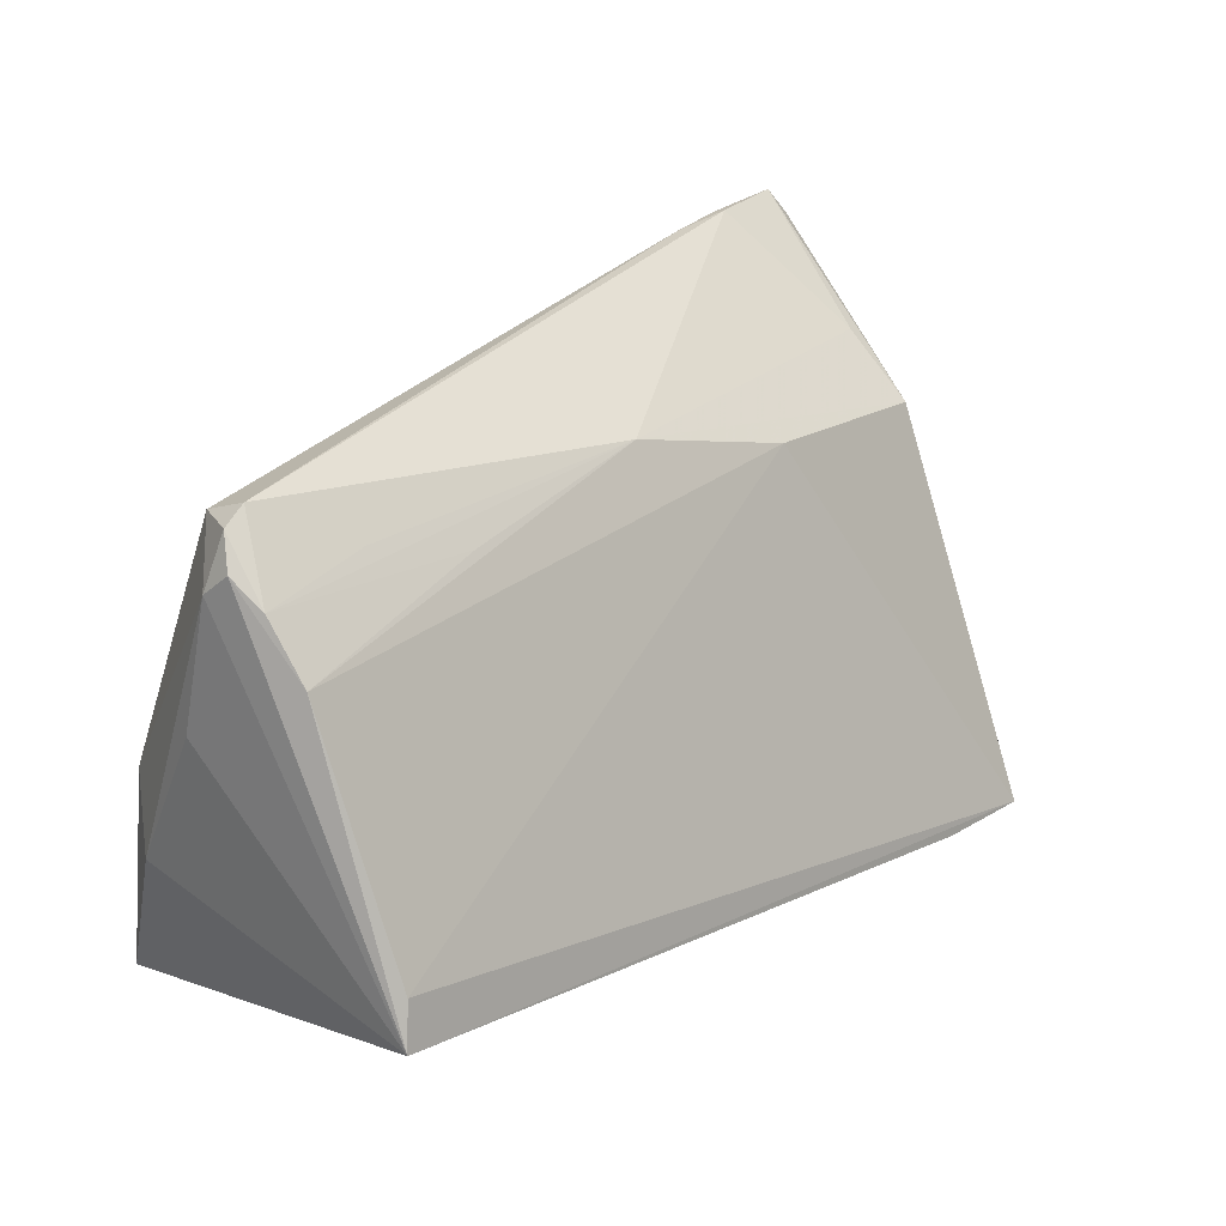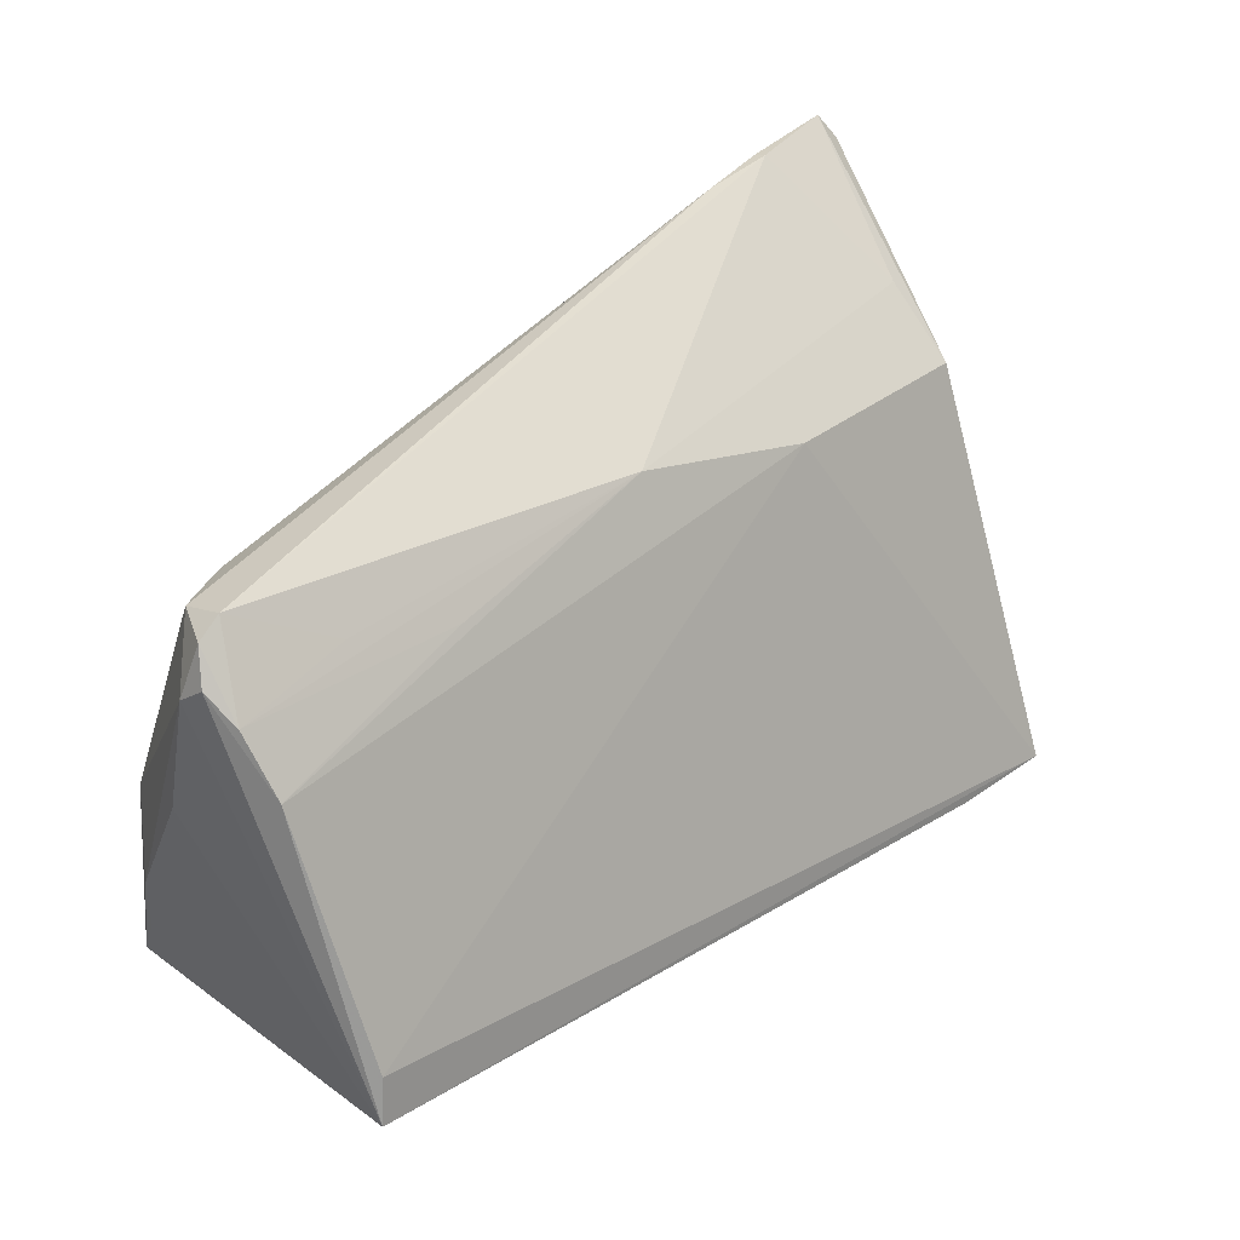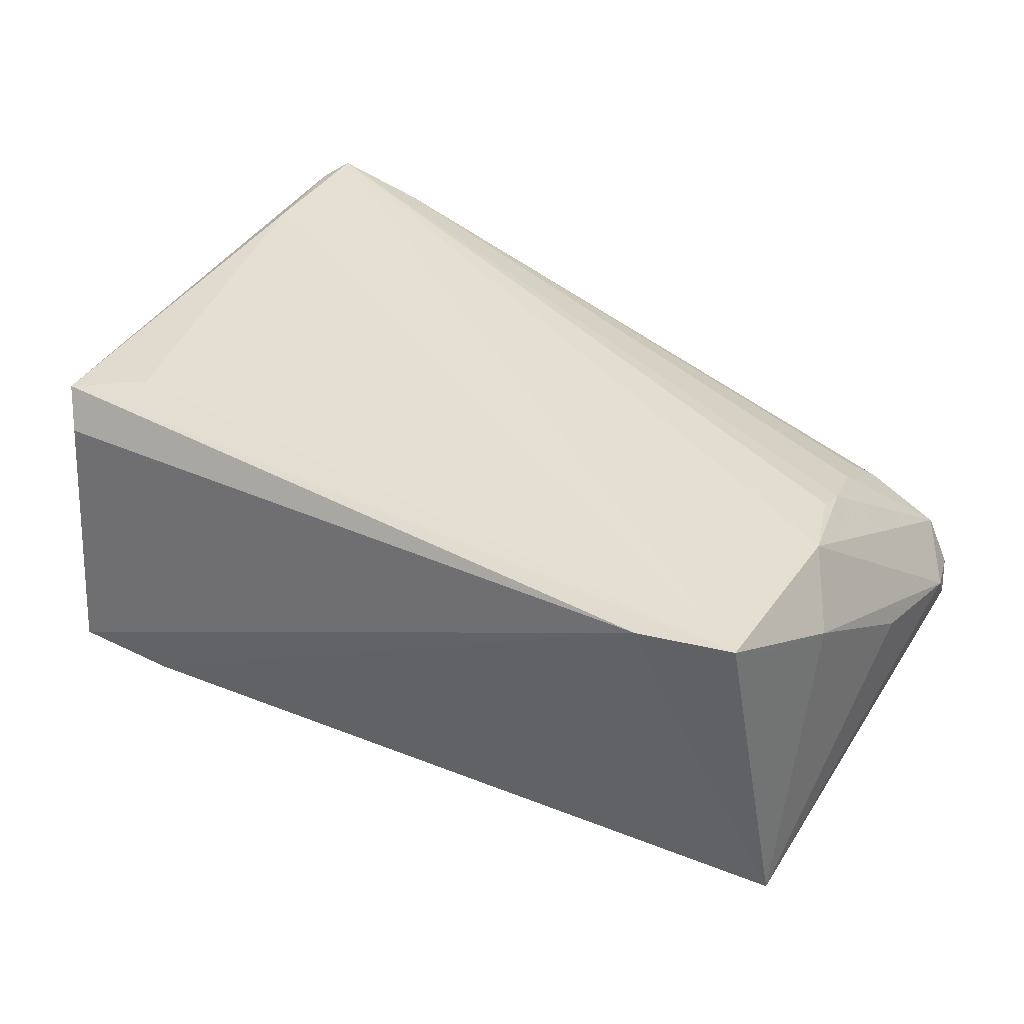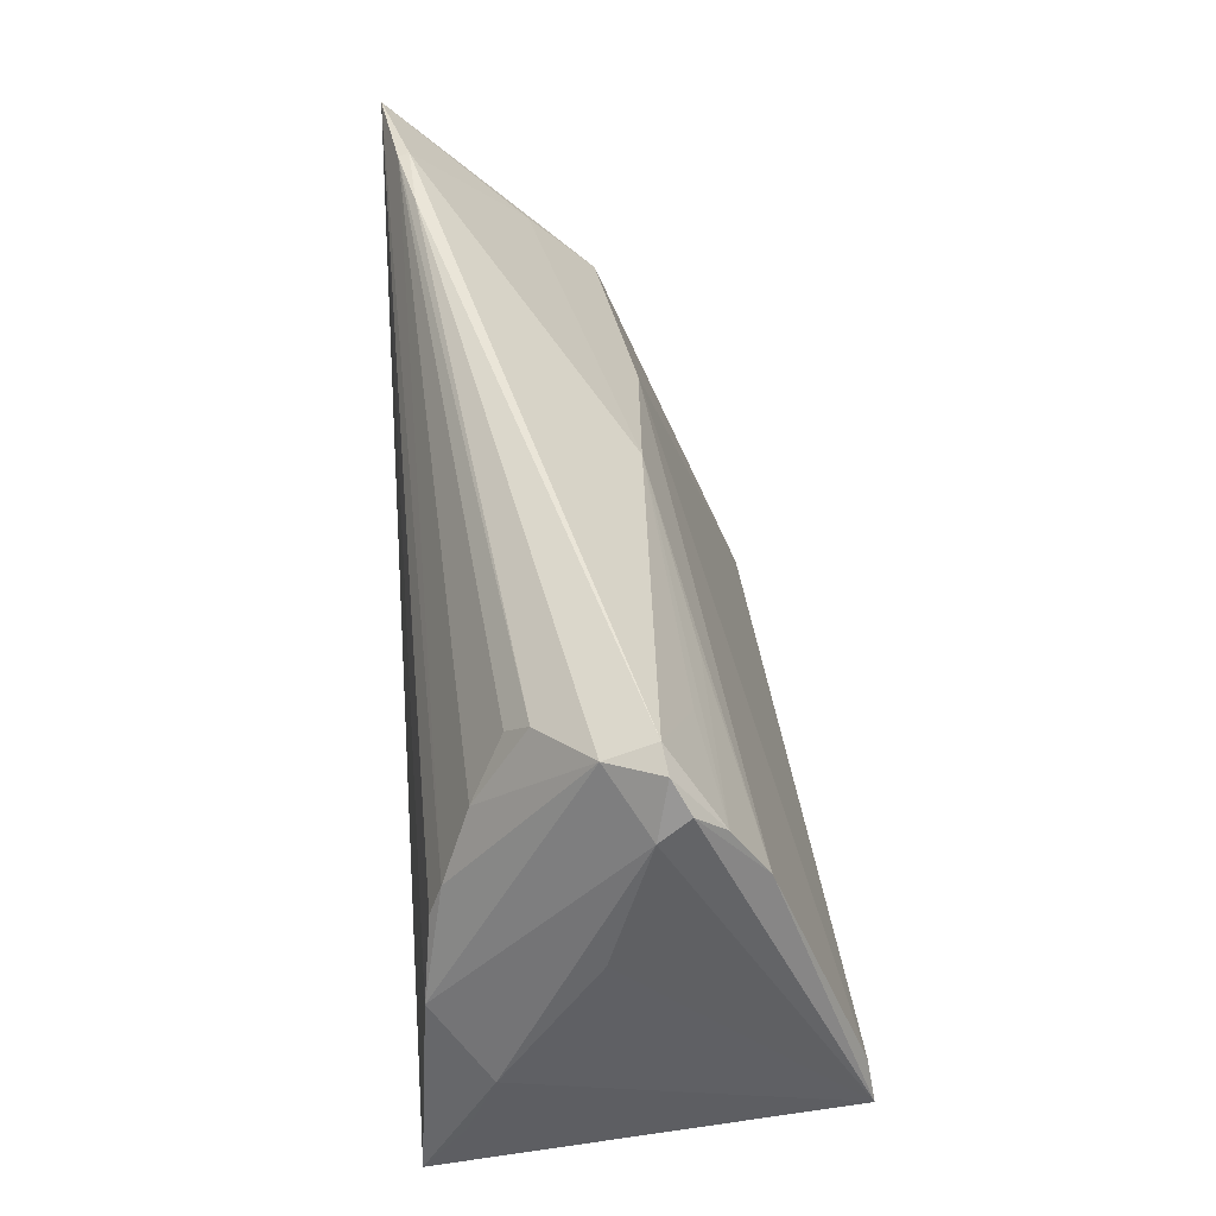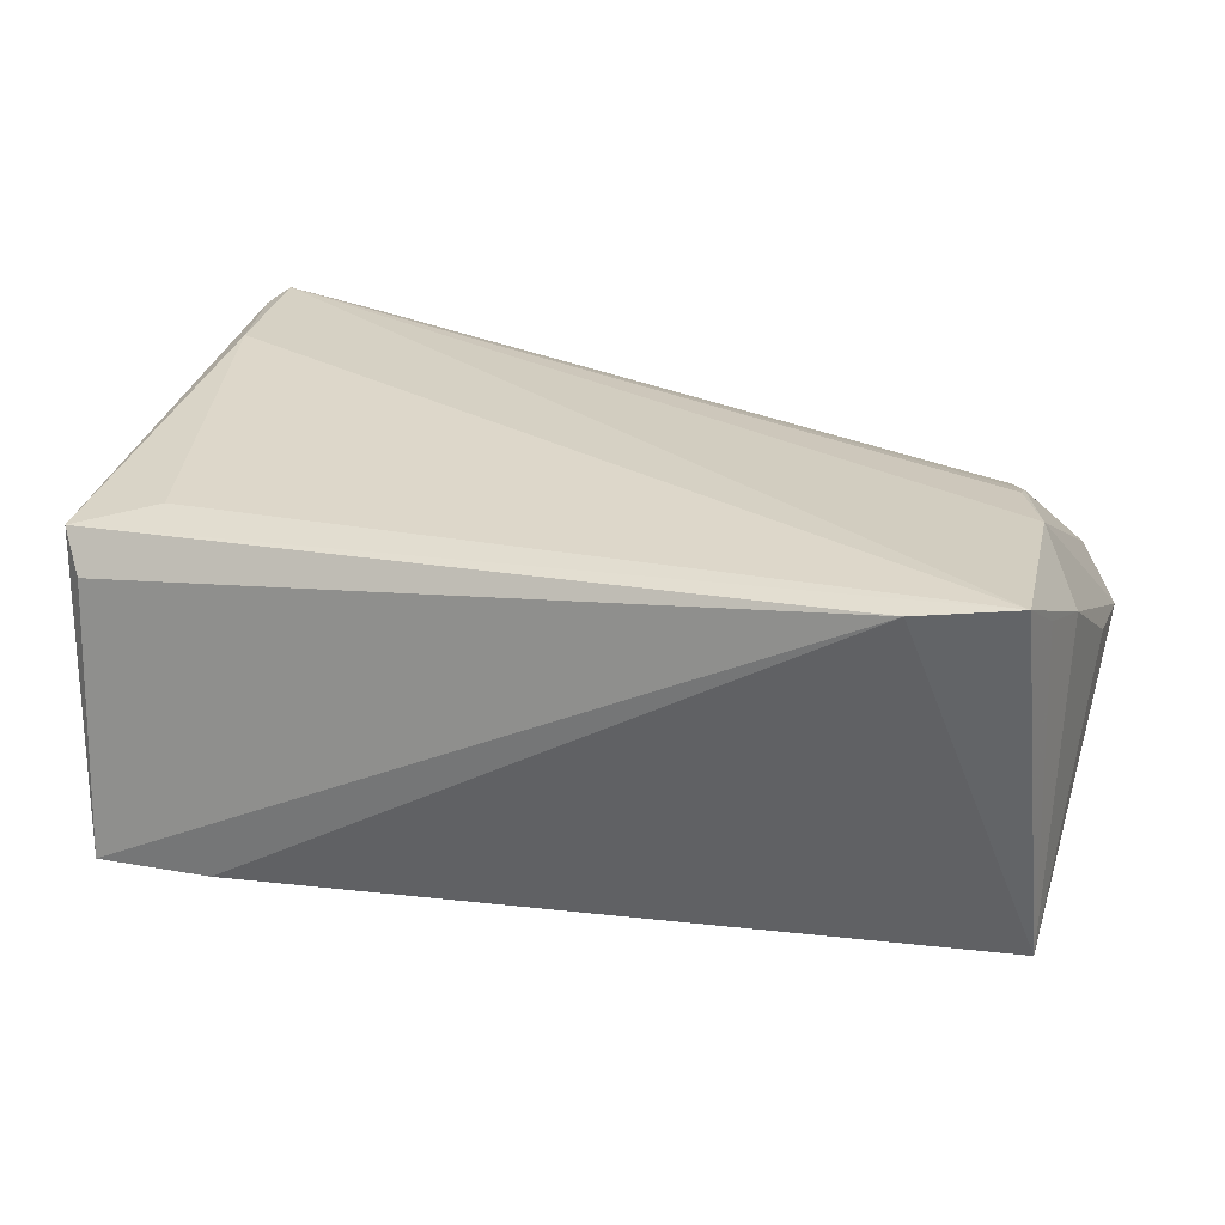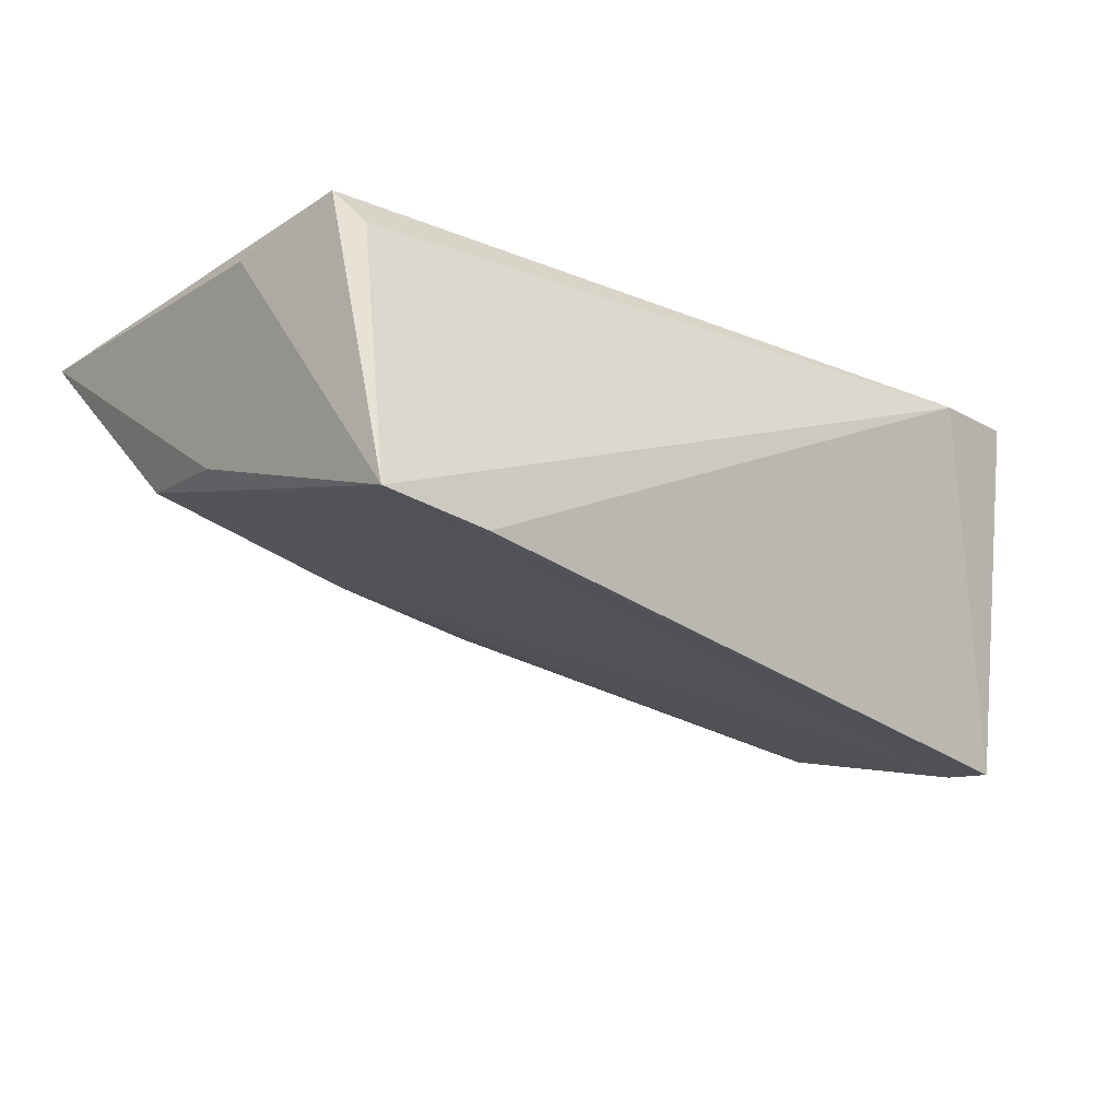
<metadata>
{"format":"obj","ext":"obj","renderer":"f3d","projection":"perspective","resolution":1024,"background":"white","views":[{"elev":22.5,"azim":132.5,"up":"+Y"},{"elev":36.1,"azim":136.6,"up":"+Y"},{"elev":38.1,"azim":33.6,"up":"+Z"},{"elev":39.6,"azim":85.7,"up":"+Y"},{"elev":27.0,"azim":16.2,"up":"+Z"},{"elev":-26.6,"azim":-39.0,"up":"+Z"}]}
</metadata>
<code>
v 0.05516 0.02898 -0.000934
v 0.05305 -0.00894 0.02331
v -0.05664 -0.002472 -0.006631
v -0.05454 0.0141 -0.002298
v -0.04758 -0.02505 0.01996
v -0.02477 0.01647 -0.005616
v 0.02973 0.01851 -0.007493
v 0.05459 -0.03424 0.02478
v 0.05625 -0.02604 0.01967
v 0.05819 -0.01602 0.01621
v -0.0604 0.03445 0.02336
v -0.0604 -0.01346 0.01594
v 0.05855 0.01989 -0.00741
v 0.04688 0.0137 0.01764
v -0.05361 0.02257 0.006467
v -0.04502 0.03759 0.02136
v -0.04459 0.03727 0.02277
v -0.05544 -0.03324 0.01291
v 0.04441 0.02146 0.01383
v 0.04928 0.00486 0.0209
v 0.04341 0.0222 -0.005422
v -0.05639 0.01806 0.02478
v 0.05993 0.02325 -0.003699
v 0.04189 -0.03624 0.0232
v 0.06013 0.003231 0.004651
v 0.04934 0.0006663 0.02236
v 0.0604 0.0204 -0.0001086
v -0.03981 -0.037 -0.02341
v 0.0553 0.02684 0.004974
v -0.05825 0.0377 0.02478
v -0.05479 -0.0377 -0.02309
v 0.05758 0.01254 -0.01203
v -0.05822 -0.02997 0.01795
v 0.04686 0.02414 0.01125
v 0.0003145 0.02275 -0.003893
v -0.03497 0.03671 0.0208
v 0.0583 0.02719 -0.001471
v 0.05765 -0.02374 -0.02478
v 0.05642 -0.01795 -0.02379
f 12 33 11
f 31 33 12
f 11 33 22
f 8 33 24
f 5 33 8
f 8 22 5
f 5 22 33
f 18 33 31
f 31 24 18
f 18 24 33
f 11 4 3
f 3 4 31
f 3 12 11
f 31 12 3
f 8 24 38
f 31 39 38
f 25 10 38
f 8 10 2
f 2 20 26
f 17 20 14
f 31 4 6
f 6 39 31
f 32 38 39
f 39 6 32
f 9 10 8
f 8 38 9
f 9 38 10
f 28 24 31
f 31 38 28
f 28 38 24
f 25 38 27
f 27 10 25
f 27 2 10
f 30 4 11
f 11 22 30
f 30 22 8
f 26 20 30
f 20 17 30
f 30 2 26
f 8 2 30
f 21 1 13
f 13 1 37
f 19 17 14
f 14 34 19
f 19 34 17
f 29 37 1
f 29 34 14
f 14 20 29
f 27 37 29
f 20 2 29
f 2 27 29
f 16 30 17
f 35 32 6
f 35 21 13
f 1 21 35
f 35 16 1
f 35 6 4
f 13 37 23
f 23 37 27
f 23 27 38
f 23 32 13
f 38 32 23
f 17 34 36
f 34 29 36
f 36 29 1
f 1 16 36
f 36 16 17
f 4 30 15
f 30 16 15
f 15 35 4
f 16 35 15
f 13 32 7
f 7 35 13
f 32 35 7

</code>
